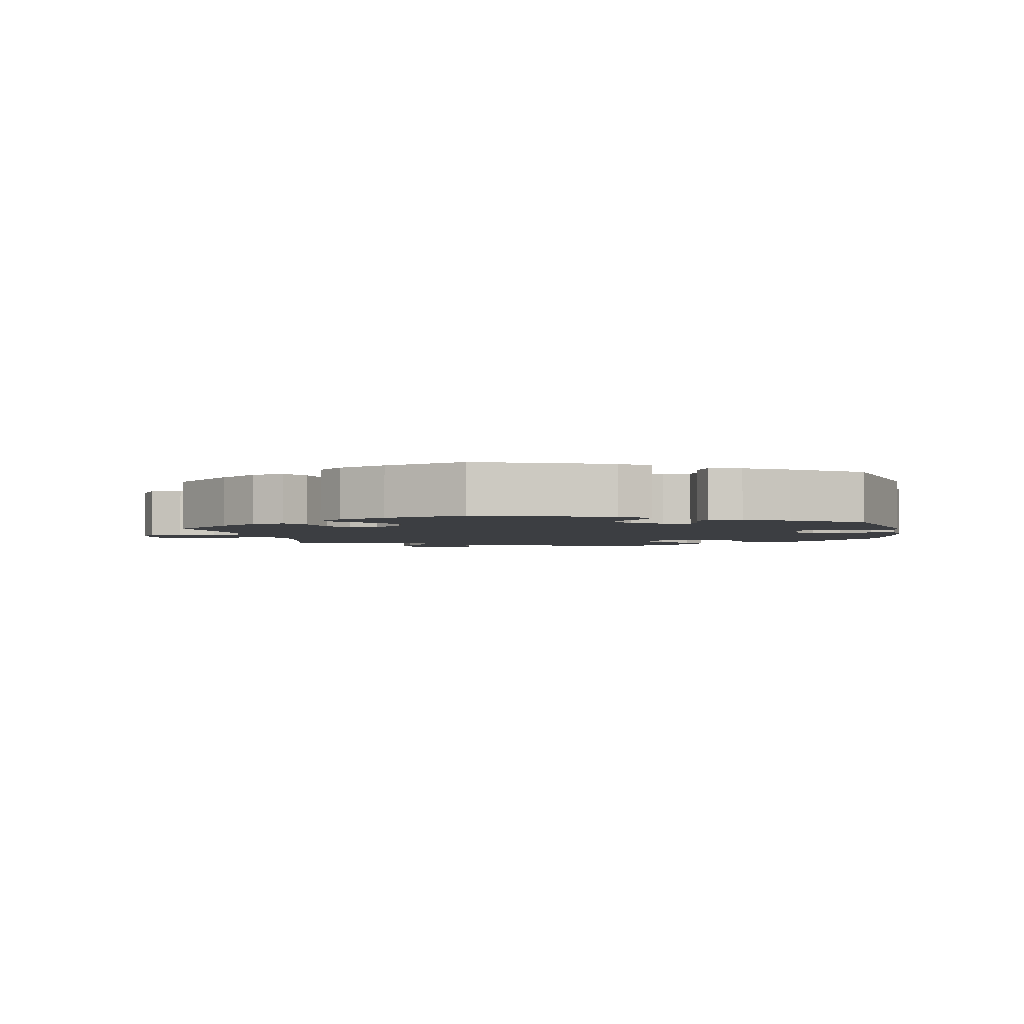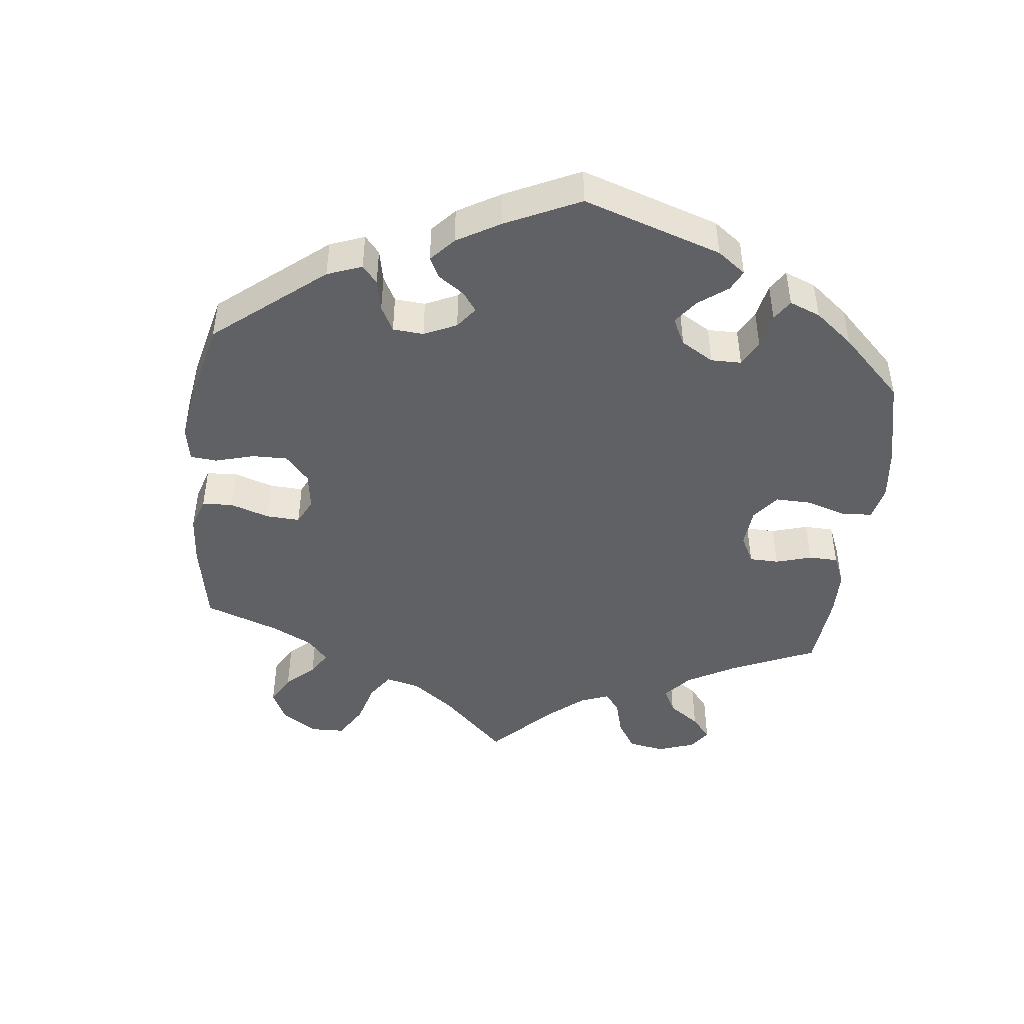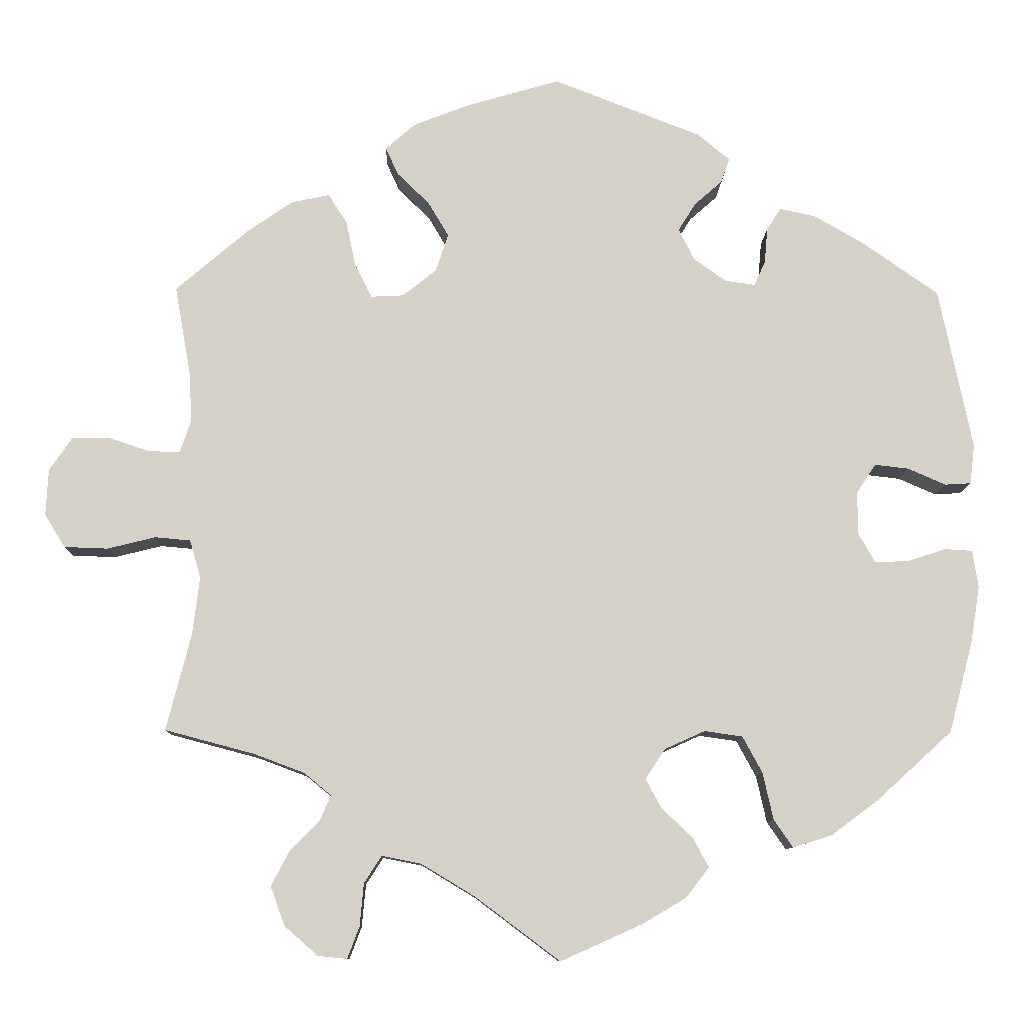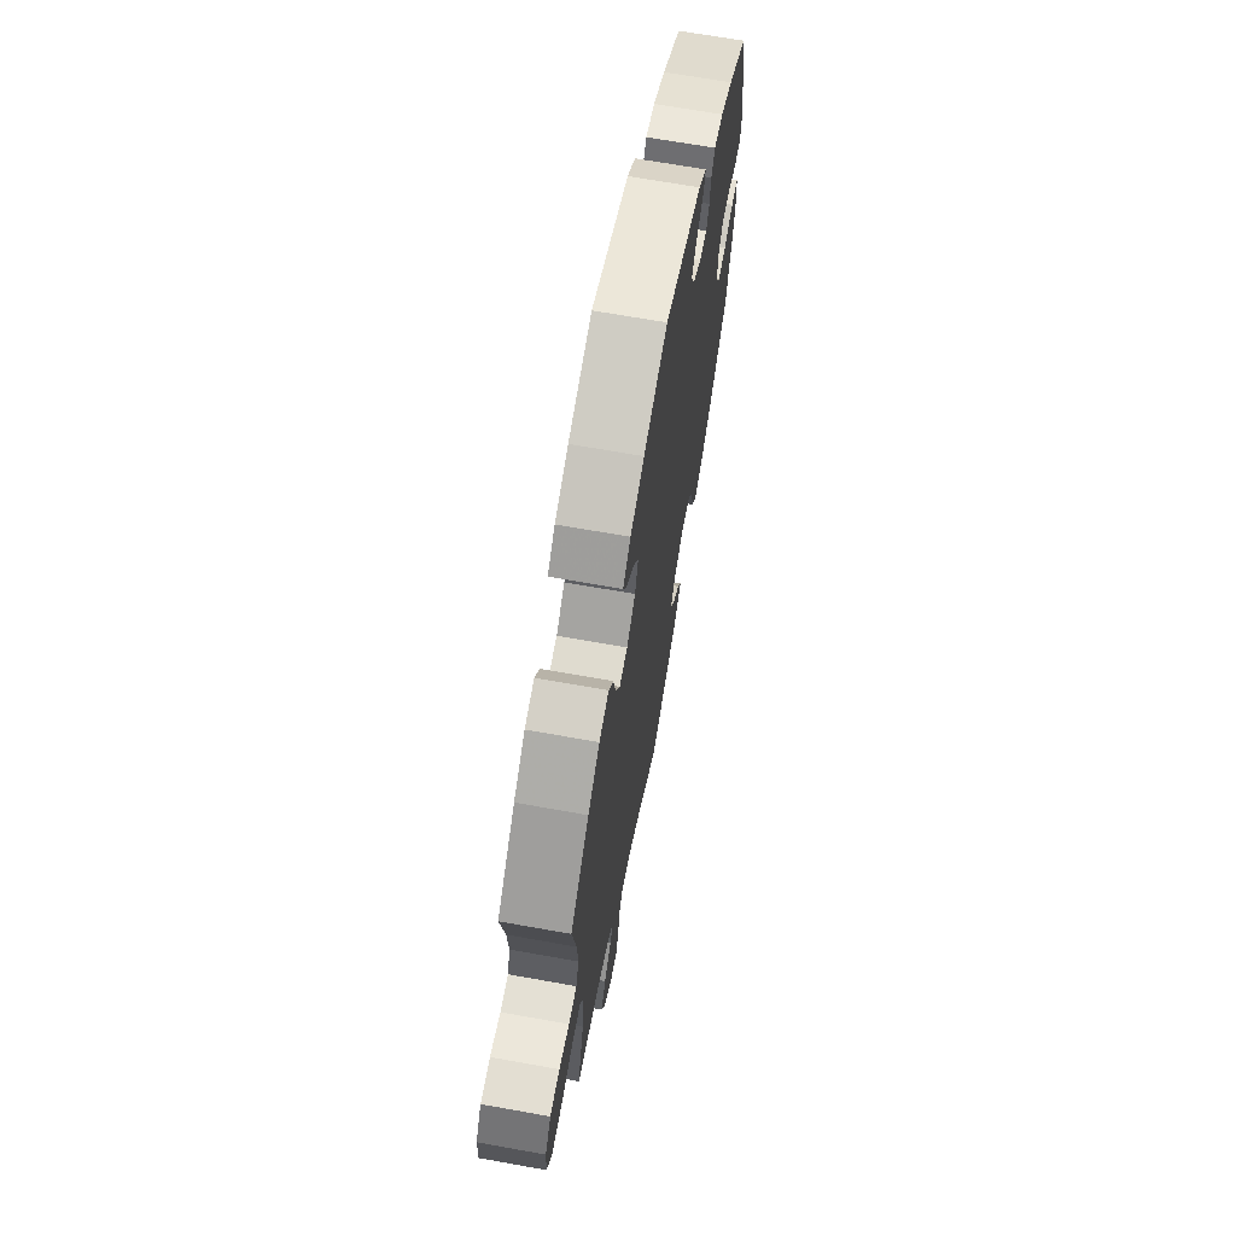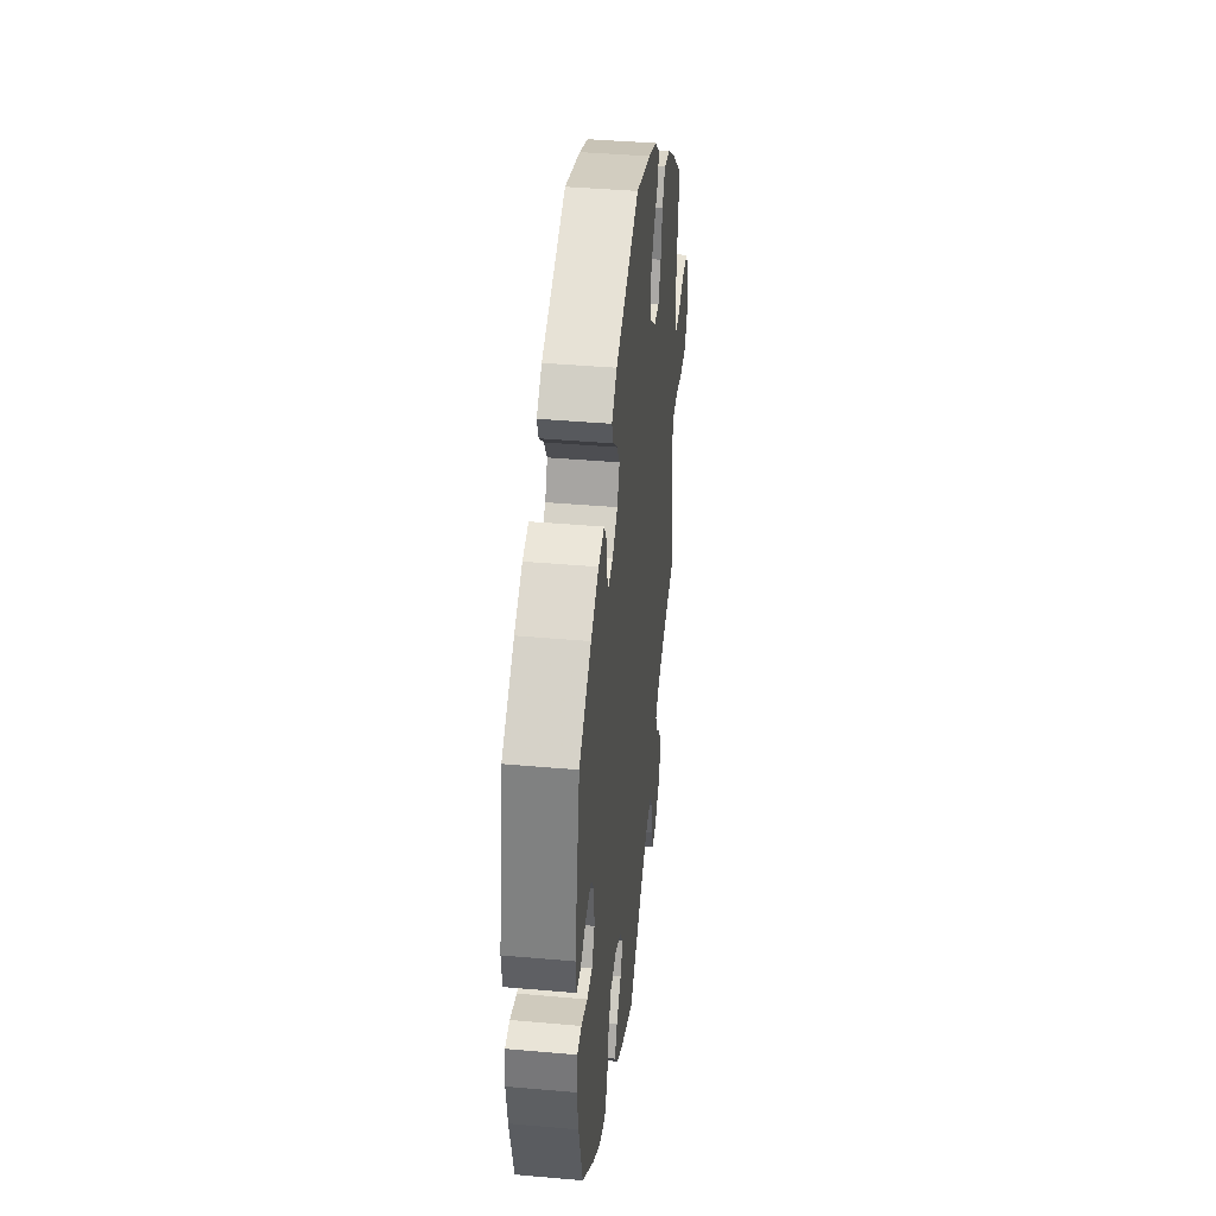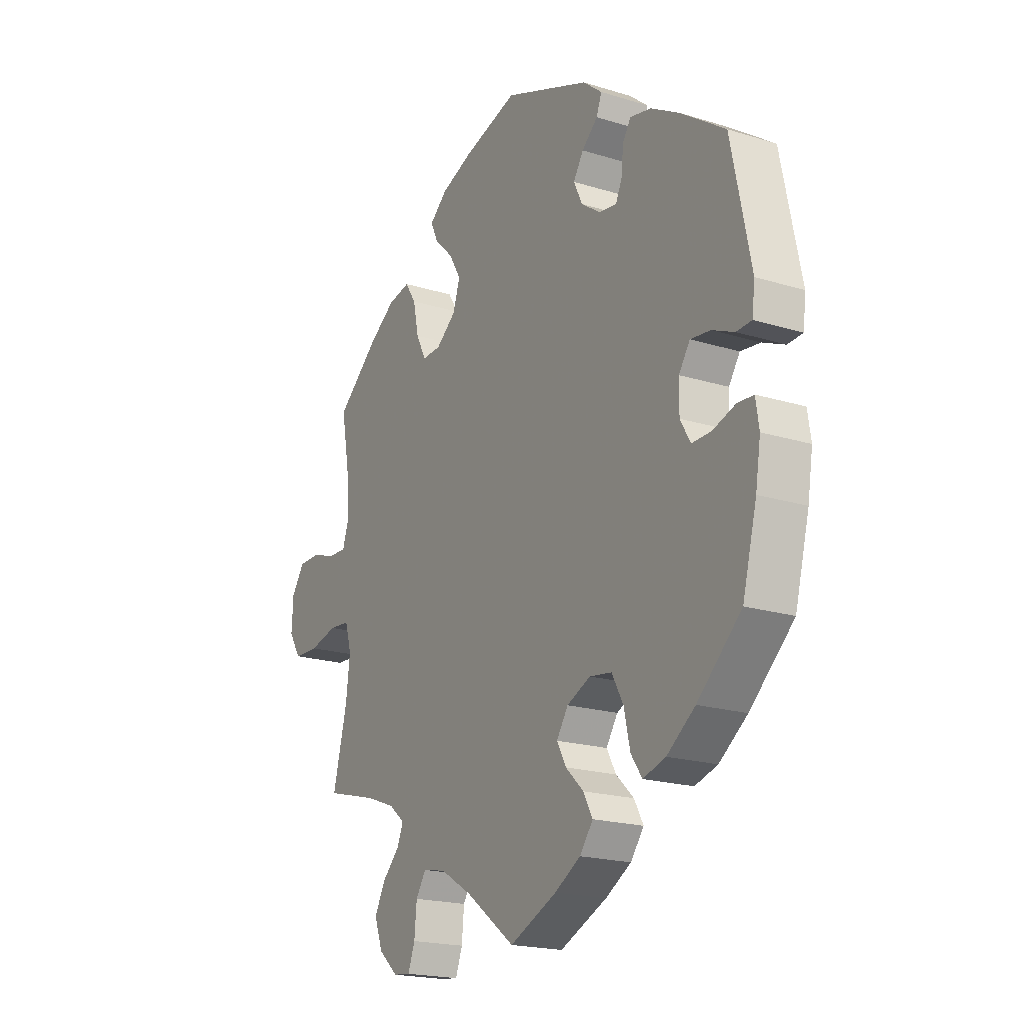
<metadata>
{"format":"obj","ext":"obj","renderer":"f3d","projection":"perspective","resolution":1024,"background":"white","views":[{"elev":-3.0,"azim":11.7,"up":"+Y"},{"elev":-46.0,"azim":53.7,"up":"+Y"},{"elev":-10.1,"azim":-1.2,"up":"+Z"},{"elev":67.5,"azim":-79.8,"up":"+Z"},{"elev":40.5,"azim":96.2,"up":"+Z"},{"elev":-19.8,"azim":60.1,"up":"+Z"}]}
</metadata>
<code>
v 0.187 0.07 0.505
v 0.228 0.07 0.471
v 0.217 0.07 0.44
v 0.182 0.07 0.409
v 0.16 0.07 0.374
v 0.179 0.07 0.334
v 0.221 0.07 0.304
v 0.259 0.07 0.299
v 0.273 0.07 0.33
v 0.277 0.07 0.375
v 0.295 0.07 0.403
v 0.341 0.07 0.393
v 0.403 0.07 0.357
v 0.5 0.07 0.289
v 0.542 0.07 0.084
v 0.536 0.07 0.034
v 0.503 0.07 0.032
v 0.455 0.07 0.053
v 0.412 0.07 0.058
v 0.388 0.07 0.022
v 0.387 0.07 -0.032
v 0.409 0.07 -0.07
v 0.451 0.07 -0.069
v 0.5 0.07 -0.053
v 0.535 0.07 -0.055
v 0.542 0.07 -0.102
v 0.531 0.07 -0.171
v 0.5 0.07 -0.289
v 0.405 0.07 -0.376
v 0.344 0.07 -0.421
v 0.295 0.07 -0.436
v 0.271 0.07 -0.401
v 0.258 0.07 -0.342
v 0.233 0.07 -0.296
v 0.185 0.07 -0.289
v 0.134 0.07 -0.312
v 0.109 0.07 -0.35
v 0.129 0.07 -0.387
v 0.168 0.07 -0.424
v 0.188 0.07 -0.461
v 0.159 0.07 -0.499
v 0.103 0.07 -0.532
v 0 0.07 -0.578
v -0.107 0.07 -0.498
v -0.175 0.07 -0.457
v -0.225 0.07 -0.447
v -0.247 0.07 -0.481
v -0.252 0.07 -0.535
v -0.267 0.07 -0.575
v -0.304 0.07 -0.571
v -0.346 0.07 -0.534
v -0.364 0.07 -0.485
v -0.341 0.07 -0.441
v -0.304 0.07 -0.404
v -0.29 0.07 -0.371
v -0.324 0.07 -0.343
v -0.388 0.07 -0.319
v -0.501 0.07 -0.289
v -0.47 0.07 -0.167
v -0.461 0.07 -0.093
v -0.475 0.07 -0.045
v -0.52 0.07 -0.041
v -0.581 0.07 -0.056
v -0.636 0.07 -0.054
v -0.662 0.07 -0.012
v -0.659 0.07 0.047
v -0.63 0.07 0.089
v -0.582 0.07 0.089
v -0.531 0.07 0.072
v -0.491 0.07 0.071
v -0.477 0.07 0.113
v -0.481 0.07 0.178
v -0.501 0.07 0.289
v -0.409 0.07 0.368
v -0.351 0.07 0.408
v -0.303 0.07 0.418
v -0.279 0.07 0.381
v -0.267 0.07 0.323
v -0.245 0.07 0.28
v -0.204 0.07 0.282
v -0.161 0.07 0.316
v -0.145 0.07 0.364
v -0.171 0.07 0.408
v -0.212 0.07 0.448
v -0.228 0.07 0.483
v -0.19 0.07 0.516
v -0.121 0.07 0.543
v -0.001 0.07 0.578
v 0.187 0 0.505
v 0.228 0 0.471
v 0.217 0 0.44
v 0.182 0 0.409
v 0.16 0 0.374
v 0.179 0 0.334
v 0.221 0 0.304
v 0.259 0 0.299
v 0.273 0 0.33
v 0.277 0 0.375
v 0.295 0 0.403
v 0.341 0 0.393
v 0.403 0 0.357
v 0.5 0 0.289
v 0.542 0 0.084
v 0.536 0 0.034
v 0.503 0 0.032
v 0.455 0 0.053
v 0.412 0 0.058
v 0.388 0 0.022
v 0.387 0 -0.032
v 0.409 0 -0.07
v 0.451 0 -0.069
v 0.5 0 -0.053
v 0.535 0 -0.055
v 0.542 0 -0.102
v 0.531 0 -0.171
v 0.5 0 -0.289
v 0.405 0 -0.376
v 0.344 0 -0.421
v 0.295 0 -0.436
v 0.271 0 -0.401
v 0.258 0 -0.342
v 0.233 0 -0.296
v 0.185 0 -0.289
v 0.134 0 -0.312
v 0.109 0 -0.35
v 0.129 0 -0.387
v 0.168 0 -0.424
v 0.188 0 -0.461
v 0.159 0 -0.499
v 0.103 0 -0.532
v 0 0 -0.578
v -0.107 0 -0.498
v -0.175 0 -0.457
v -0.225 0 -0.447
v -0.247 0 -0.481
v -0.252 0 -0.535
v -0.267 0 -0.575
v -0.304 0 -0.571
v -0.346 0 -0.534
v -0.364 0 -0.485
v -0.341 0 -0.441
v -0.304 0 -0.404
v -0.29 0 -0.371
v -0.324 0 -0.343
v -0.388 0 -0.319
v -0.501 0 -0.289
v -0.47 0 -0.167
v -0.461 0 -0.093
v -0.475 0 -0.045
v -0.52 0 -0.041
v -0.581 0 -0.056
v -0.636 0 -0.054
v -0.662 0 -0.012
v -0.659 0 0.047
v -0.63 0 0.089
v -0.582 0 0.089
v -0.531 0 0.072
v -0.491 0 0.071
v -0.477 0 0.113
v -0.481 0 0.178
v -0.501 0 0.289
v -0.409 0 0.368
v -0.351 0 0.408
v -0.303 0 0.418
v -0.279 0 0.381
v -0.267 0 0.323
v -0.245 0 0.28
v -0.204 0 0.282
v -0.161 0 0.316
v -0.145 0 0.364
v -0.171 0 0.408
v -0.212 0 0.448
v -0.228 0 0.483
v -0.19 0 0.516
v -0.121 0 0.543
v -0.001 0 0.578
f 83 84 85 86
f 82 83 86 87
f 75 76 77 78
f 75 78 79
f 72 73 74 75
f 71 72 75 79
f 70 71 79 80
f 66 67 68 69
f 66 69 70
f 65 66 70
f 62 63 64 65
f 61 62 65 70
f 60 61 70 80
f 57 58 59
f 56 57 59 60
f 55 56 60 80
f 51 52 53 54
f 51 54 55
f 50 51 55
f 47 48 49 50
f 47 50 55 80
f 41 42 43 44
f 41 44 45
f 38 39 40 41
f 37 38 41 45
f 36 37 45 46
f 30 31 32 33
f 30 33 34
f 29 30 34
f 28 29 34
f 27 28 34 35
f 23 24 25 26
f 22 23 26 27
f 15 16 17 18
f 15 18 19
f 14 15 19
f 13 14 19 20
f 9 10 11 12
f 8 9 12 13
f 1 2 3 4
f 1 4 5
f 82 87 88 1
f 46 47 80 81
f 35 36 46 81
f 22 27 35 81
f 21 22 81 82
f 20 21 82
f 8 13 20
f 7 8 20
f 6 7 20 82
f 5 6 82
f 1 5 82
f 174 173 172 171
f 175 174 171 170
f 166 165 164 163
f 167 166 163
f 163 162 161 160
f 167 163 160 159
f 168 167 159 158
f 157 156 155 154
f 158 157 154
f 158 154 153
f 153 152 151 150
f 158 153 150 149
f 168 158 149 148
f 147 146 145
f 148 147 145 144
f 168 148 144 143
f 142 141 140 139
f 143 142 139
f 143 139 138
f 138 137 136 135
f 168 143 138 135
f 132 131 130 129
f 133 132 129
f 129 128 127 126
f 133 129 126 125
f 134 133 125 124
f 121 120 119 118
f 122 121 118
f 122 118 117
f 122 117 116
f 123 122 116 115
f 114 113 112 111
f 115 114 111 110
f 106 105 104 103
f 107 106 103
f 107 103 102
f 108 107 102 101
f 100 99 98 97
f 101 100 97 96
f 92 91 90 89
f 93 92 89
f 89 176 175 170
f 169 168 135 134
f 169 134 124 123
f 169 123 115 110
f 170 169 110 109
f 170 109 108
f 108 101 96
f 108 96 95
f 170 108 95 94
f 170 94 93
f 170 93 89
f 1 89 90 2
f 2 90 91 3
f 3 91 92 4
f 4 92 93 5
f 5 93 94 6
f 6 94 95 7
f 7 95 96 8
f 8 96 97 9
f 9 97 98 10
f 10 98 99 11
f 11 99 100 12
f 12 100 101 13
f 13 101 102 14
f 14 102 103 15
f 15 103 104 16
f 16 104 105 17
f 17 105 106 18
f 18 106 107 19
f 19 107 108 20
f 20 108 109 21
f 21 109 110 22
f 22 110 111 23
f 23 111 112 24
f 24 112 113 25
f 25 113 114 26
f 26 114 115 27
f 27 115 116 28
f 28 116 117 29
f 29 117 118 30
f 30 118 119 31
f 31 119 120 32
f 32 120 121 33
f 33 121 122 34
f 34 122 123 35
f 35 123 124 36
f 36 124 125 37
f 37 125 126 38
f 38 126 127 39
f 39 127 128 40
f 40 128 129 41
f 41 129 130 42
f 42 130 131 43
f 43 131 132 44
f 44 132 133 45
f 45 133 134 46
f 46 134 135 47
f 47 135 136 48
f 48 136 137 49
f 49 137 138 50
f 50 138 139 51
f 51 139 140 52
f 52 140 141 53
f 53 141 142 54
f 54 142 143 55
f 55 143 144 56
f 56 144 145 57
f 57 145 146 58
f 58 146 147 59
f 59 147 148 60
f 60 148 149 61
f 61 149 150 62
f 62 150 151 63
f 63 151 152 64
f 64 152 153 65
f 65 153 154 66
f 66 154 155 67
f 67 155 156 68
f 68 156 157 69
f 69 157 158 70
f 70 158 159 71
f 71 159 160 72
f 72 160 161 73
f 73 161 162 74
f 74 162 163 75
f 75 163 164 76
f 76 164 165 77
f 77 165 166 78
f 78 166 167 79
f 79 167 168 80
f 80 168 169 81
f 81 169 170 82
f 82 170 171 83
f 83 171 172 84
f 84 172 173 85
f 85 173 174 86
f 86 174 175 87
f 87 175 176 88
f 88 176 89 1

</code>
